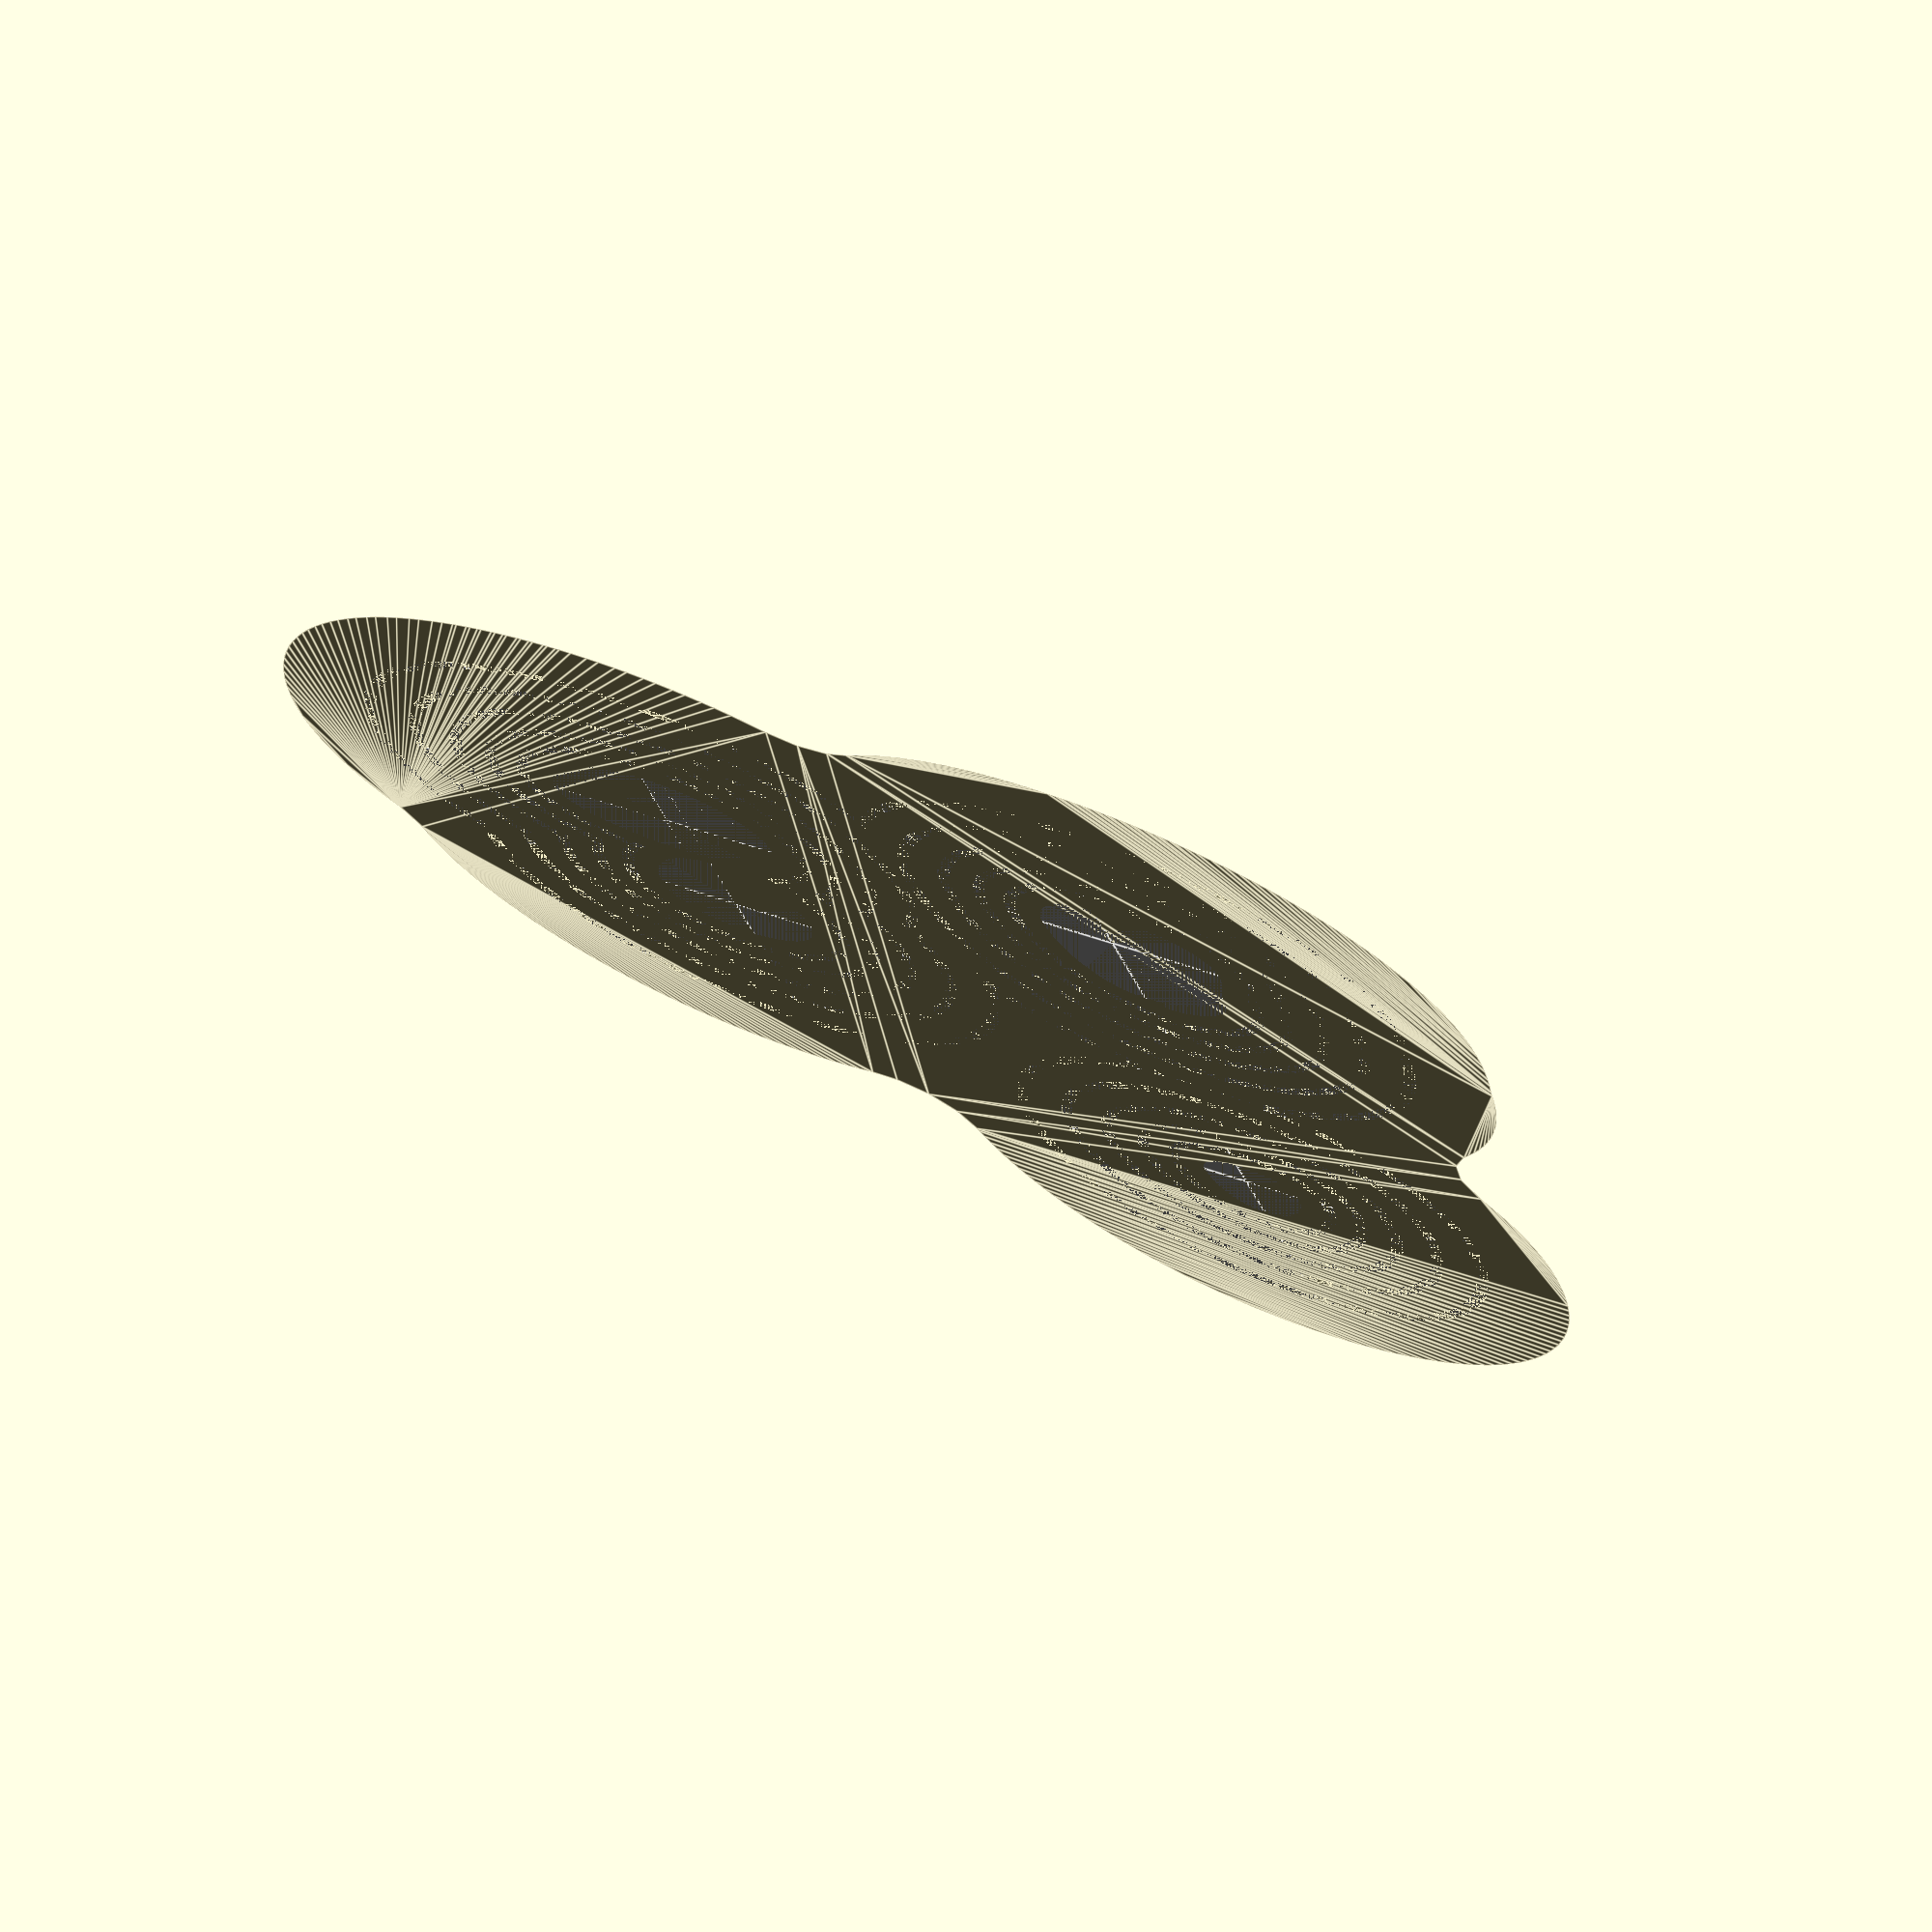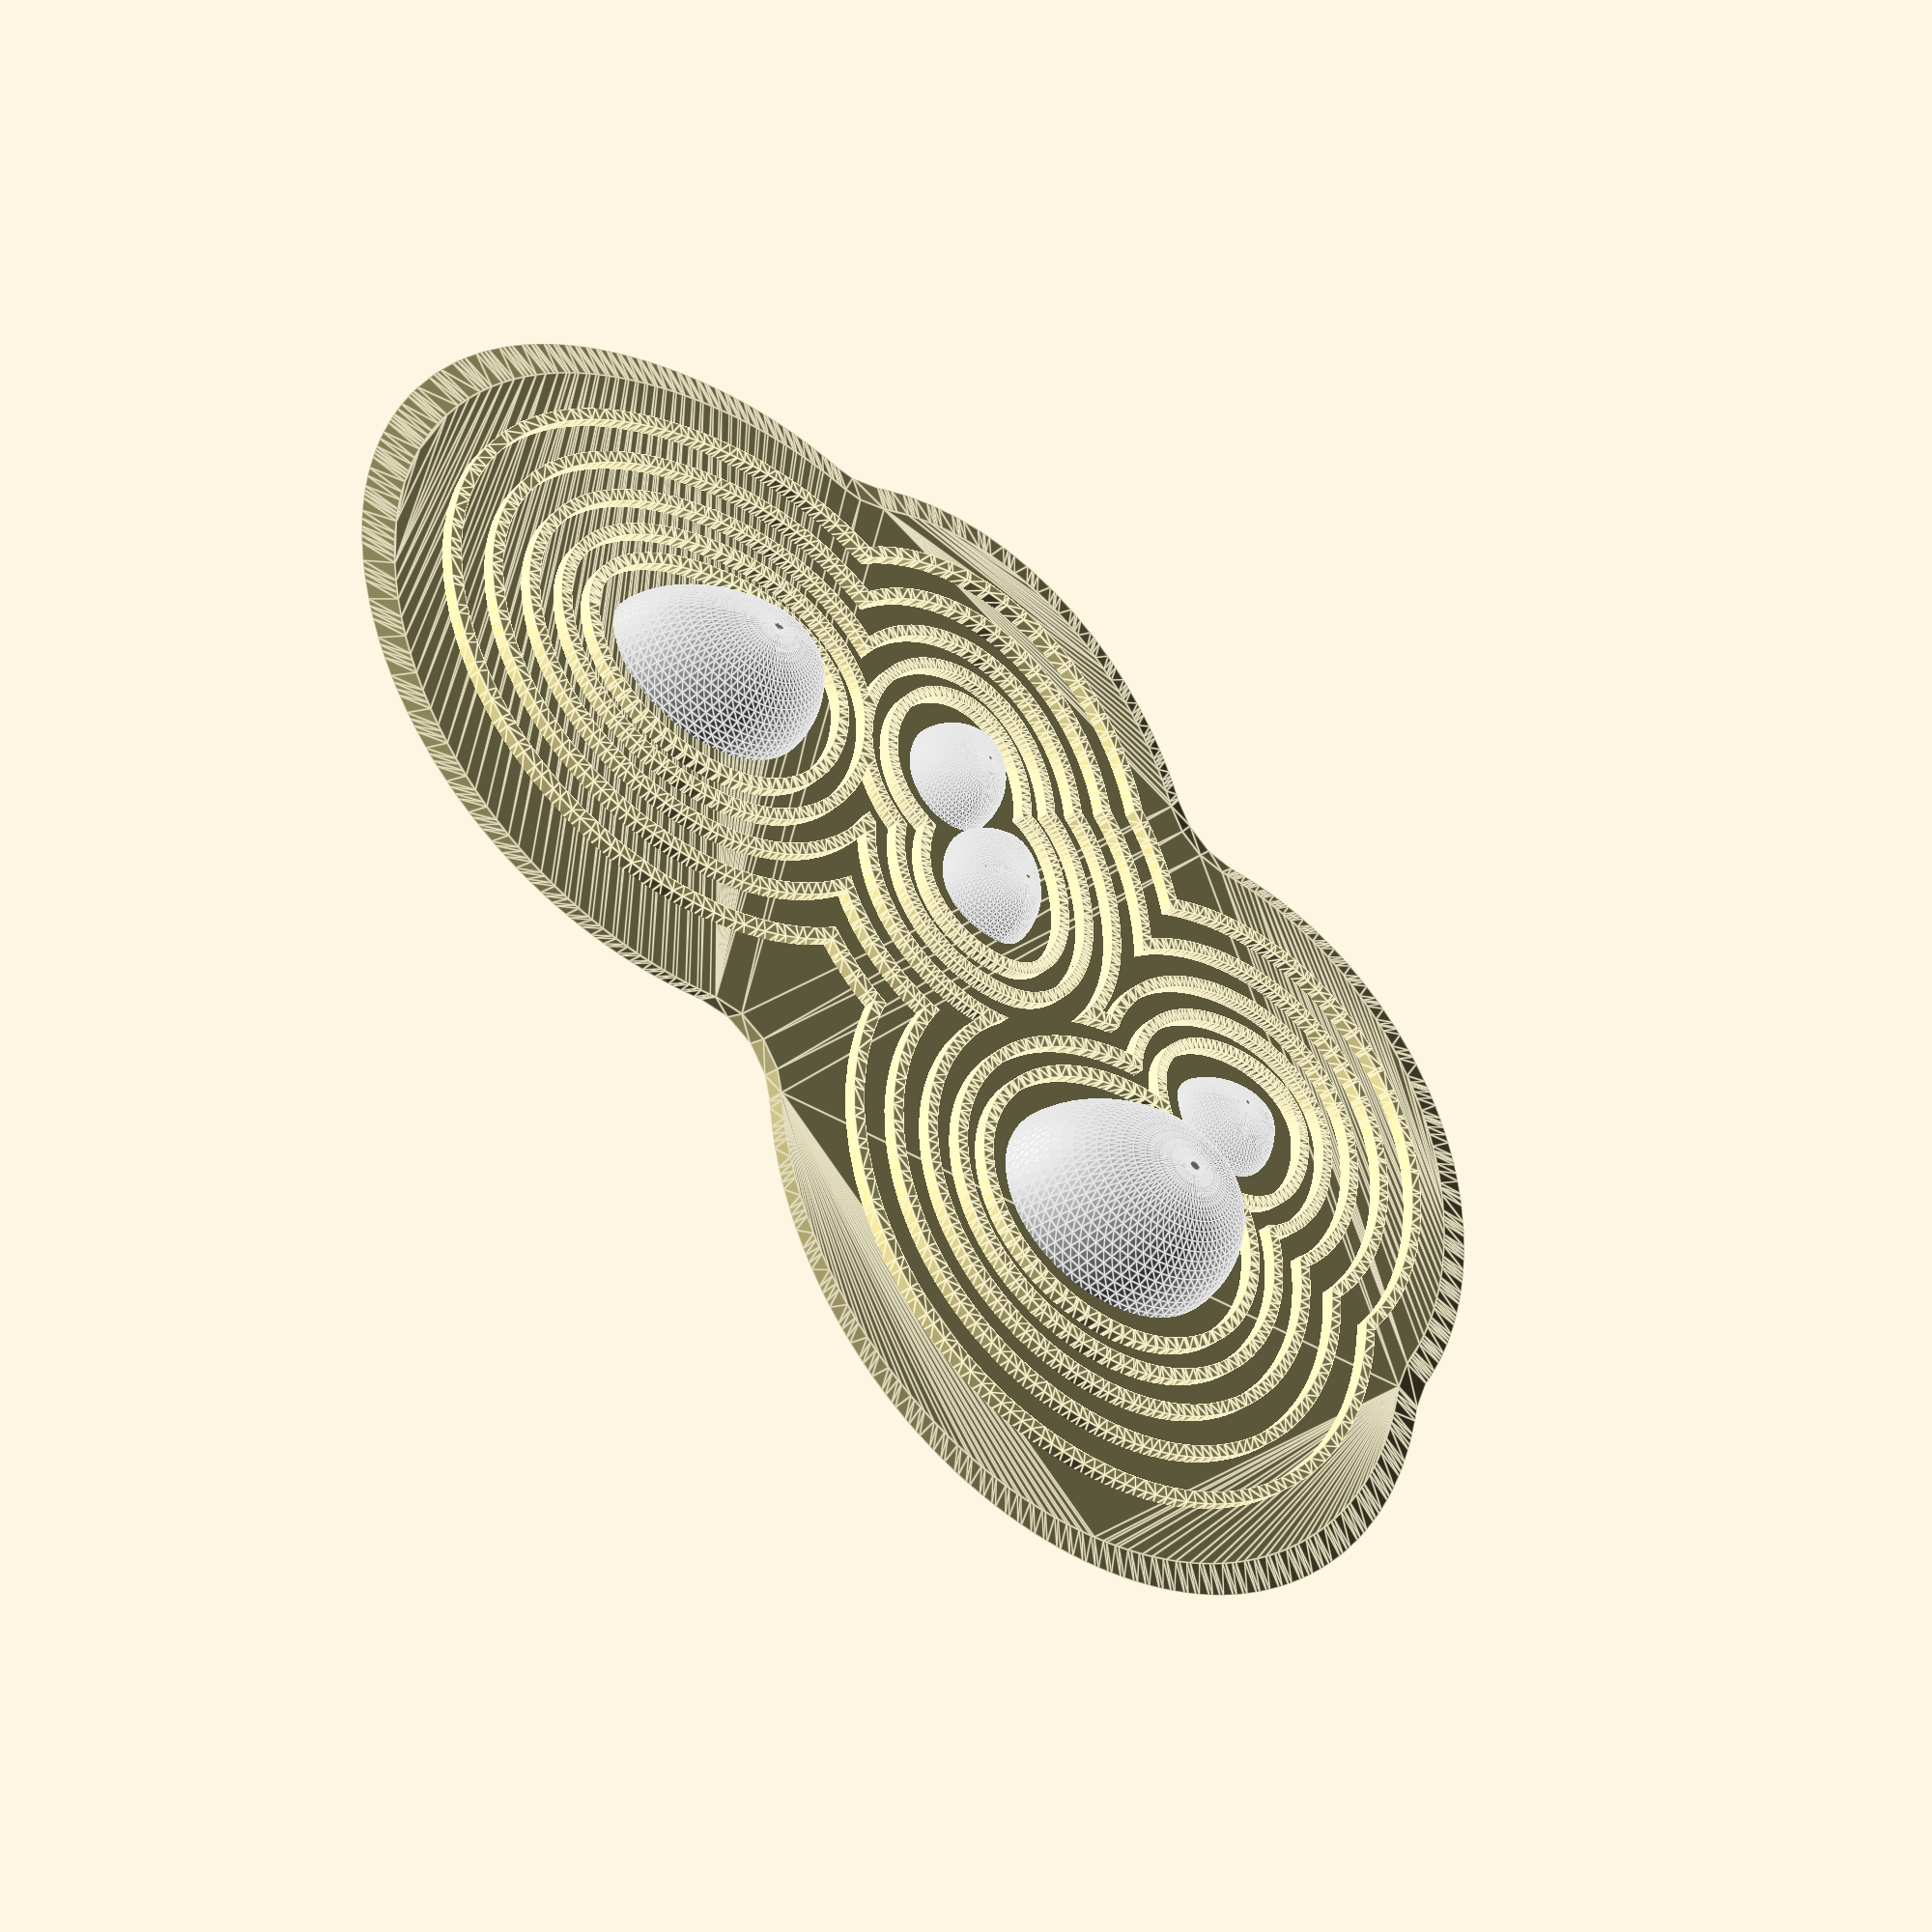
<openscad>
/* scADVENT 2021 - Zen by Ulrich Bär  license:CC0 
 https://creativecommons.org/publicdomain/zero/1.0/
 
 
 Today we learn how to model an Zen Stone Garden using randomness
 */

/*[Zen]*/
variation=0;
//area
size=50;
maxStoneSize=10;
rippleHeight=1.3;
base=.5;
rippleBaseOnly=true;

Zen(); // the module build at the very bottom


// Zen is meditation so we let things flow without control. The random generator rands() will help us here. But the name is misleading as there is no randomness especially in computer. There is only a level of incomprehension. But for replicability we can use a seed which will determine the diffrent values.abs
seed=variation==0? // check if a variation is set or 0
round(rands(0,999999,1)[0])://if 0 ⇒ making results random
variation; // else use variation cuz without each render will differ from your view
echo("•••••");
echo(currentSeed_variation=seed);

// A list how many Stones (3-12) there should be
nrStones=round(rands(3,12,1,seed)[0]);
echo(str("There will be ",nrStones," stones"));
echo("•••••");
// We will not only use circular stones but like them a bit scaled therefor we make a module to scale + X and -X also -Y and +Y independently. As we like to handle 2D and 3D objects we need 2 cases.

module Scale(v=[ 1, 2, 2.5, 3],2D=true){
//             [+X,-X,  +Y,-Y]
vPairs=[
    [v[0],v[2]],// +X +Y
    [v[1],v[2]],// -X +Y
    [v[1],v[3]],// -X -Y
    [v[0],v[3]],// +X -Y
    ];   
  for(i=[0:3])  
    
    scale(vPairs[i])rotate(i*90)
    intersection(){
          children();
          if(2D) square(maxStoneSize,false);
          else cube(maxStoneSize,false);
    }
    
}
 

module Random(2D=true){
for (i=[0:nrStones-1])
    let(
// creating a vector with positions for each Stone
        posStones=rands(-size/2,size/2,2,seed+i*i),
// stones should have random sizes we use a special $ variable so it can be used in the child
        $r=rands(2,maxStoneSize/2,1,seed+i*i*10)[0],
// stones should have random Scale vectors (4 values needed for each)
        scaleV=rands(0.85,2,4,seed+i*i*-20)
    ){
    translate(posStones)Scale(scaleV,2D=2D)children();
    }
}


// creating the Ripple with a recursive module (calls itself) we can grow the distance by adding a fix number while in a loop we would need an exponential expression as we can not use x+=1 or similar expressions in oscad. And we can add wind (windspeed=ws, wind angle=wa) which is added to all following shells.
 module Ripple(rec=5,count=0,s=1,wall=0.75,wa=0,ws=0,$fn=72){ 
     if (count<rec-1) Ripple(count=count+1,s=s+0.15)
         translate([sin(wa)*ws,cos(wa)*ws]) // optional adding wind/water movement
         children();// this is the circle or sphere 
         
     difference(){ // making a shell wall wide with distance s
         offset((s+wall)*count+wall+1.5)children();
         offset((s+wall)*count+1.5)children();
     }
 }
 
 module Zen(h=rippleHeight,base=base){
// bringing all together
     sand=[1.0,0.95,0.65];
// So we have a circle that is multiplied in random position by Random() then from these Ripple() are made which are extruded into 3D and colored
   color(sand)linear_extrude(h)Ripple()Random()circle($r);
// Now we like to put in 3D Stones at the same Positon so we use the same module but with a sphere and 2D=false and without Ripple as these work only in 2D 
    color("lightgrey")Random(2D=false)
     scale([1,1,rands(.65,2.5-$r/5,1,$r)[0]]) //we use $r also as seed for z scaling and reduce the max scale for bigger stones
     sphere($r,$fn=72);
     
// and we need a Ground
     ripple=5*10;
   color(sand*0.8) 
     if(rippleBaseOnly)linear_extrude(base,scale=.95)
// for better understand you have to read the next steps bottom up as they are excecuted in that order, the last step is written first in line
        offset(-5)  // removing padding to create fillets 
        offset(10) // merging all ripples and adding padding for fillets
        Ripple()Random()circle($r);
         
     
     else minkowski(){ // a usual square base with rounded corners
        cube([size+ripple,size+ripple,.1],true);
        cylinder(base,5,4,$fn=36);  
    }
}
 

</openscad>
<views>
elev=289.8 azim=16.5 roll=203.8 proj=o view=edges
elev=212.6 azim=268.6 roll=219.5 proj=p view=edges
</views>
